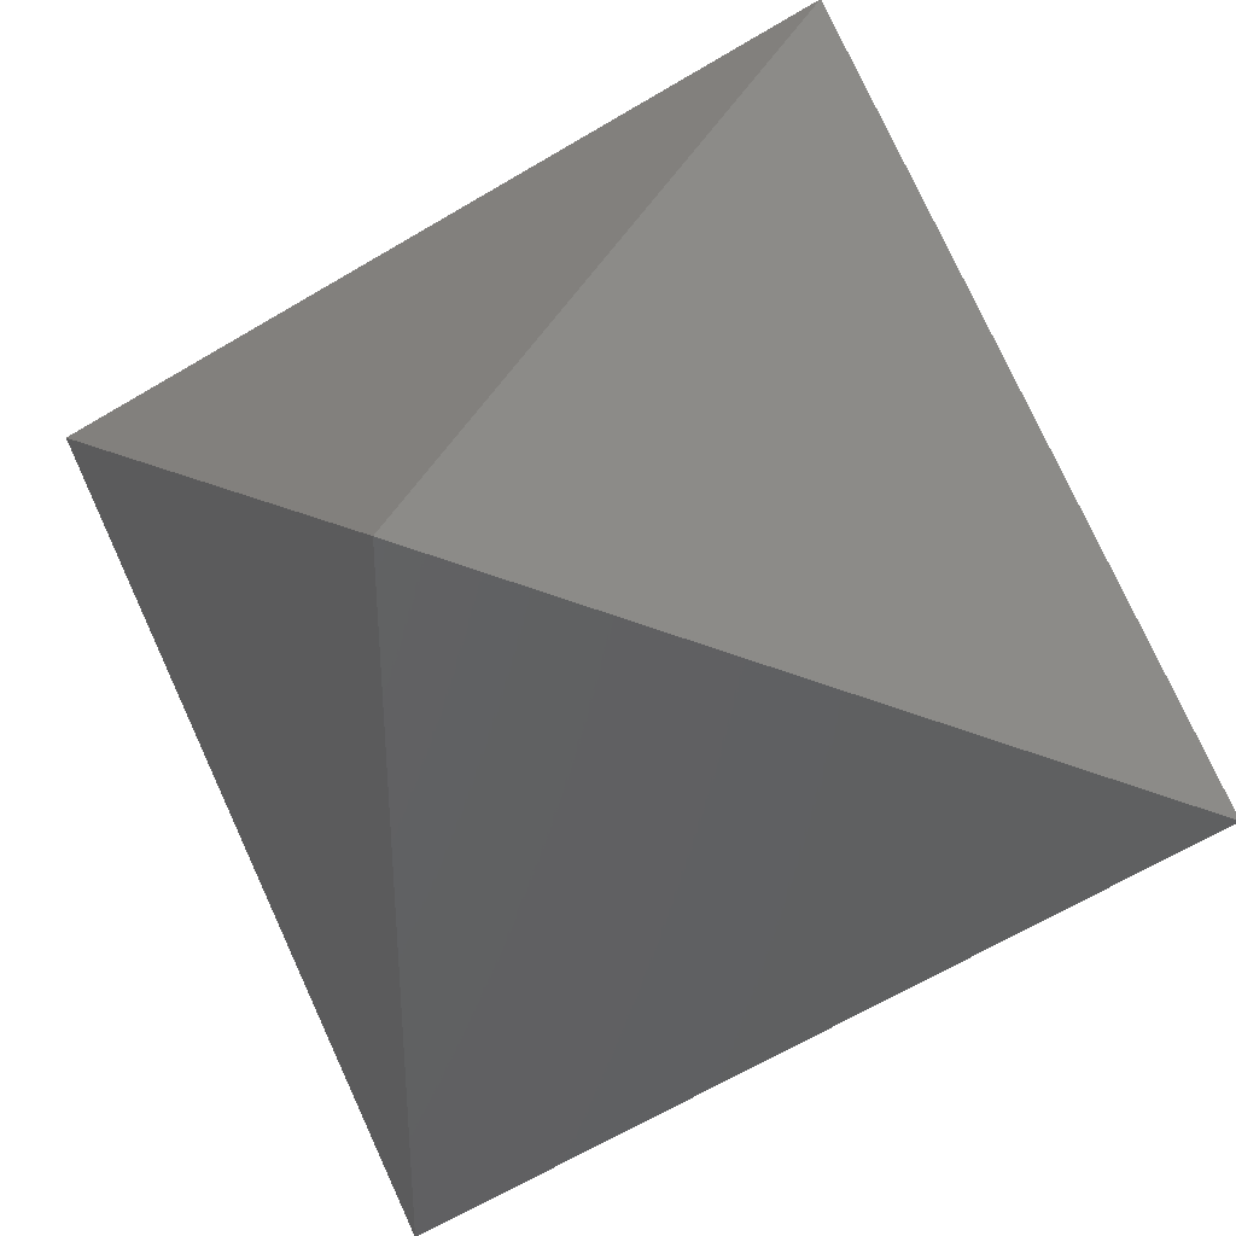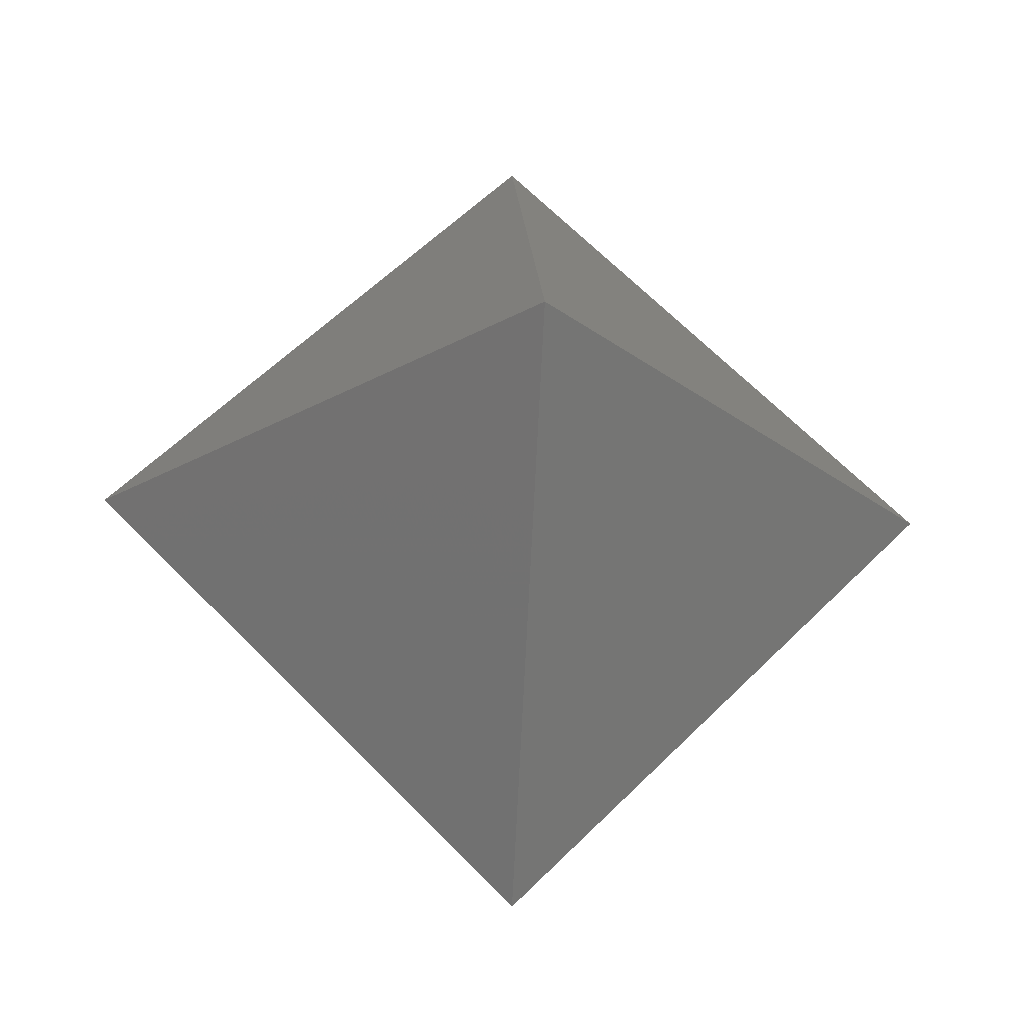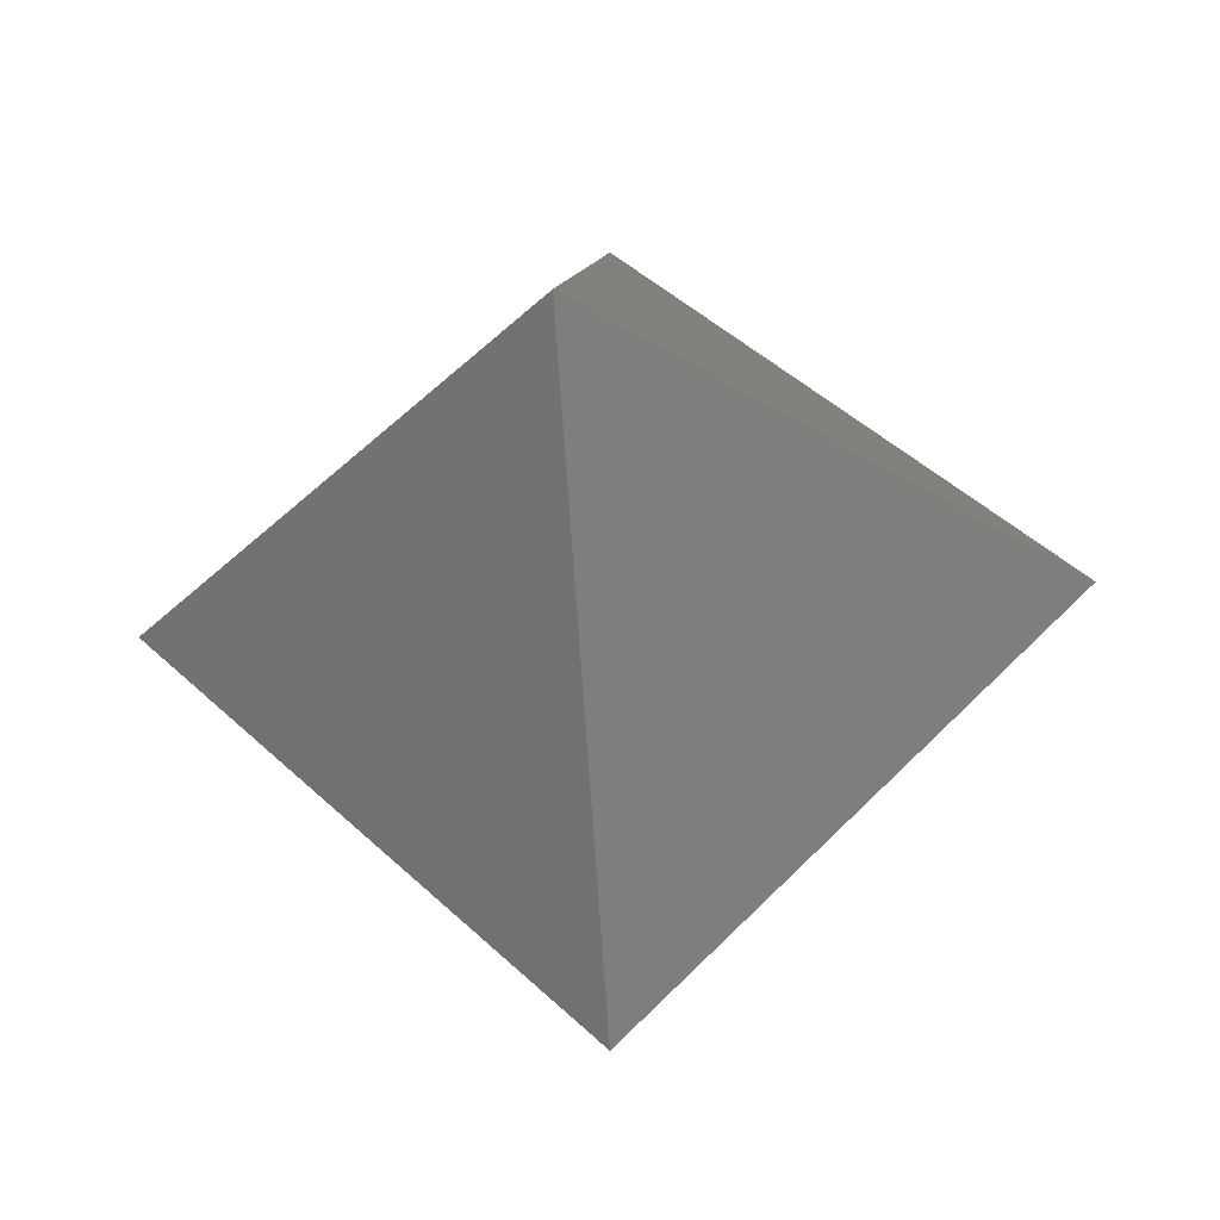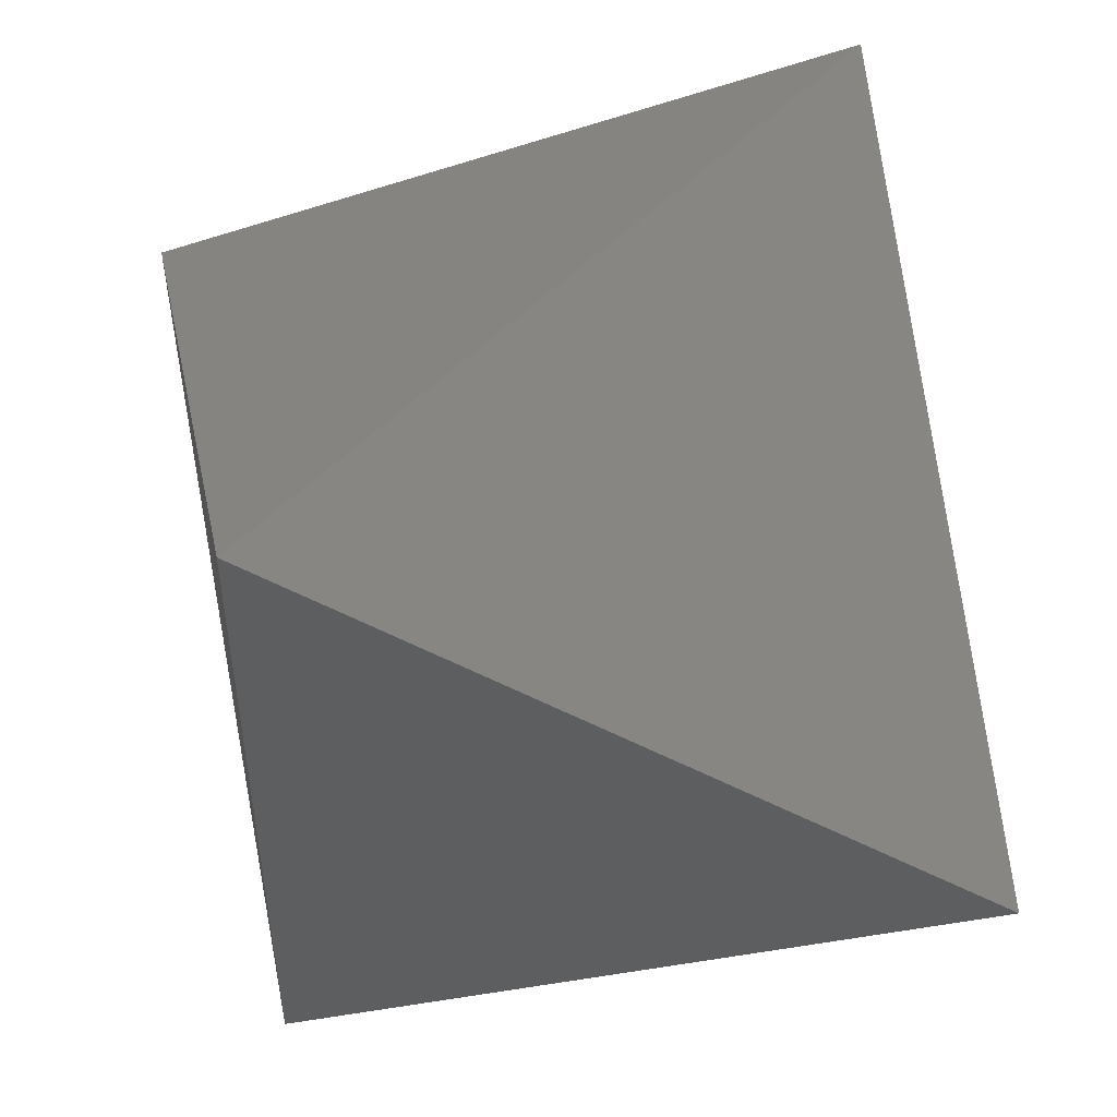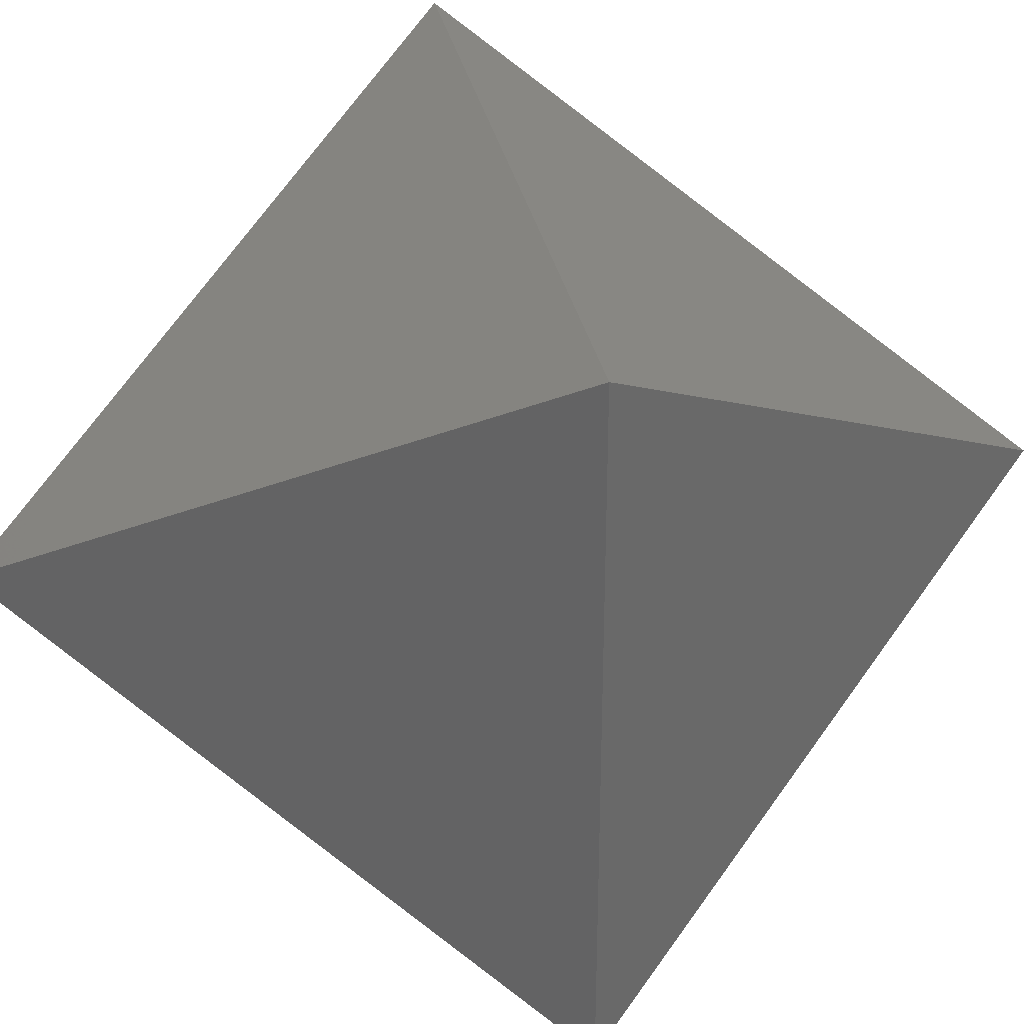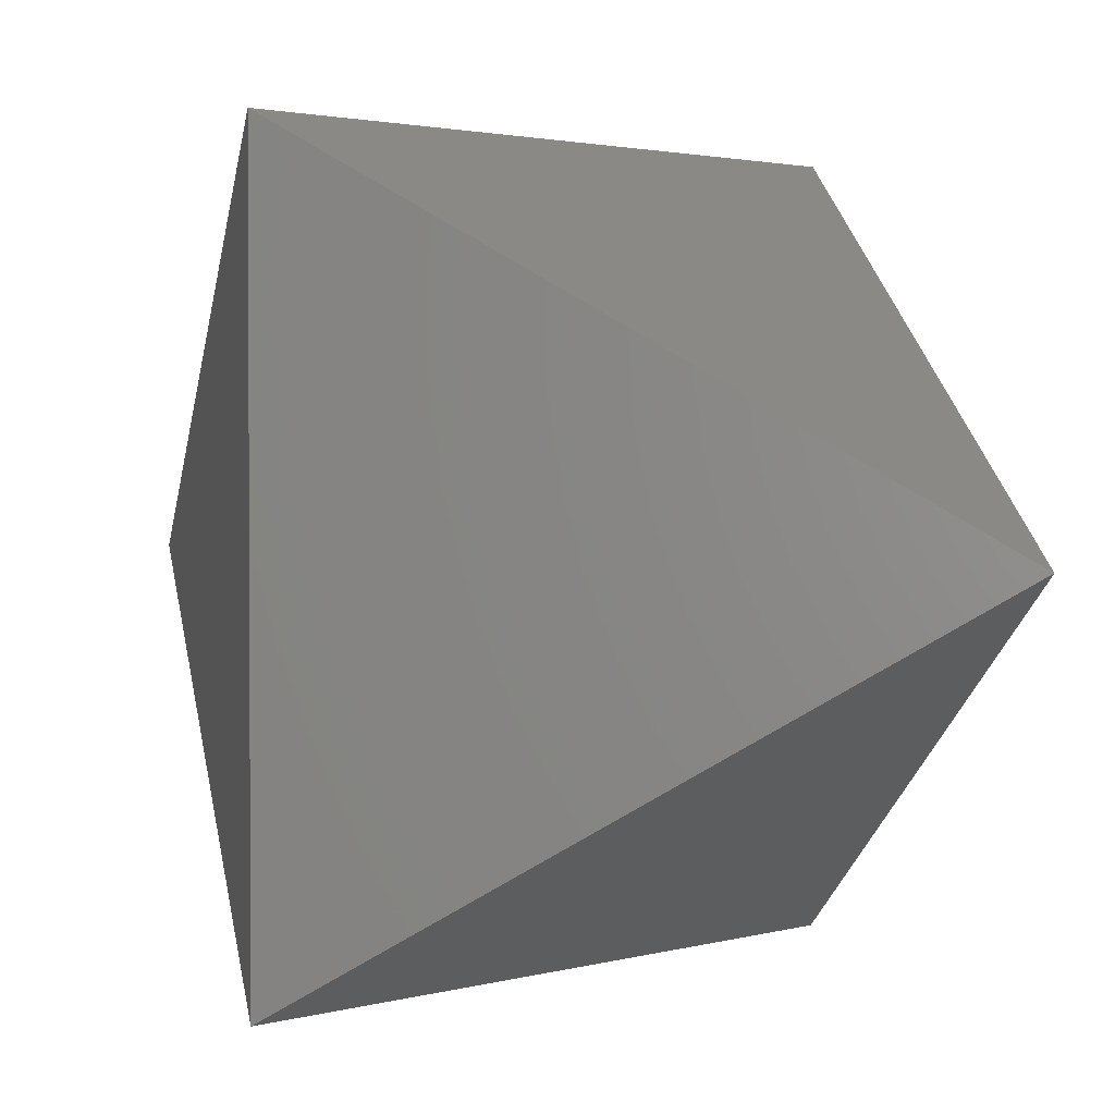
<metadata>
{"format":"stl","ext":"stl","renderer":"f3d","projection":"perspective","resolution":1024,"background":"white","views":[{"elev":41.8,"azim":116.1,"up":"+Z"},{"elev":-25.9,"azim":131.1,"up":"+Y"},{"elev":-34.8,"azim":140.8,"up":"+Y"},{"elev":54.0,"azim":133.6,"up":"+Z"},{"elev":34.1,"azim":-102.1,"up":"+Z"},{"elev":2.0,"azim":-47.9,"up":"+Z"}]}
</metadata>
<code>
# stl→obj: 6 verts, 8 faces
v -70.71 -0 -70.71
v -70.71 -0 70.71
v 0 100 0
v 70.71 0 -70.71
v 70.71 0 70.71
v -0 -100 0
f 1 2 3
f 4 1 3
f 5 4 3
f 2 5 3
f 2 1 6
f 1 4 6
f 4 5 6
f 5 2 6

</code>
